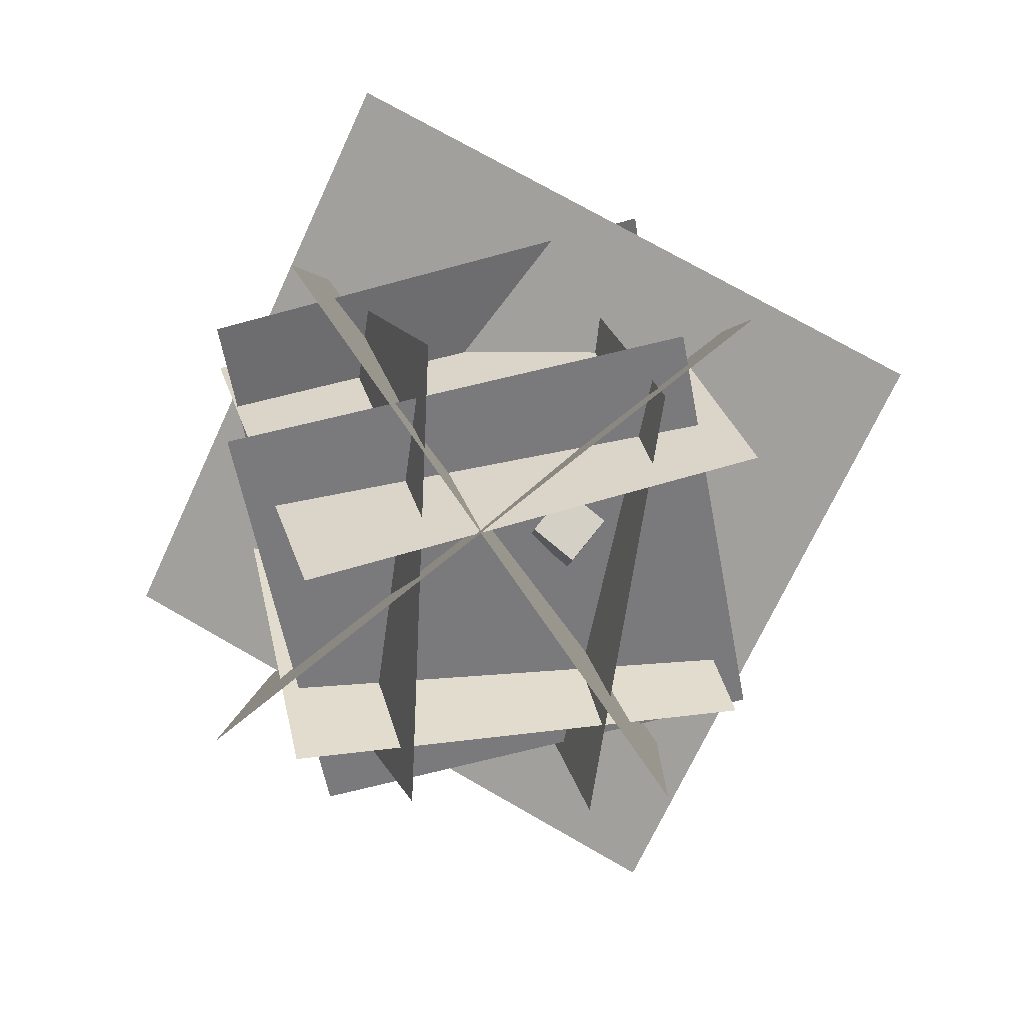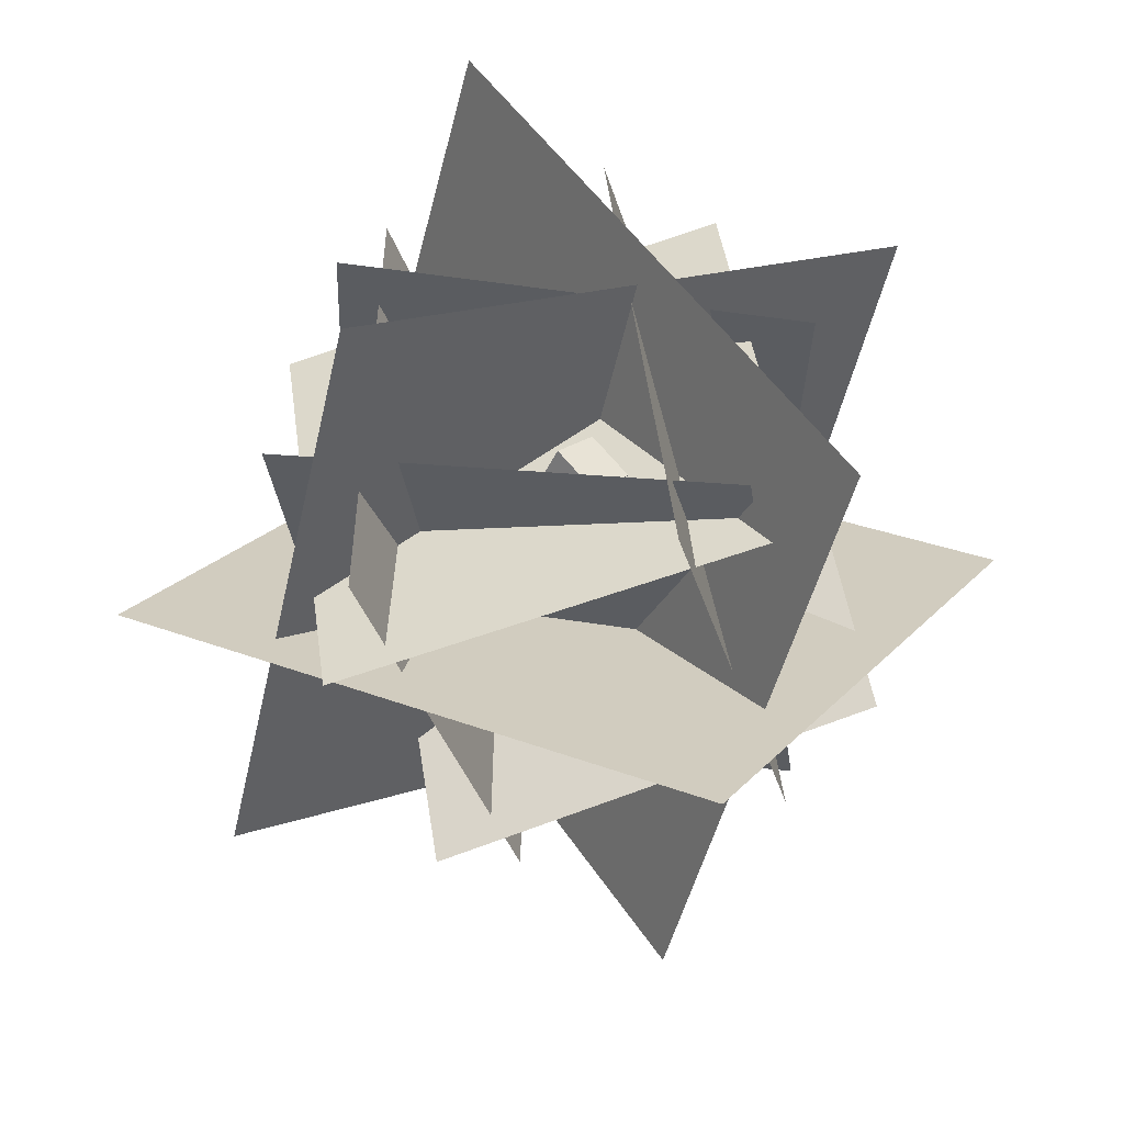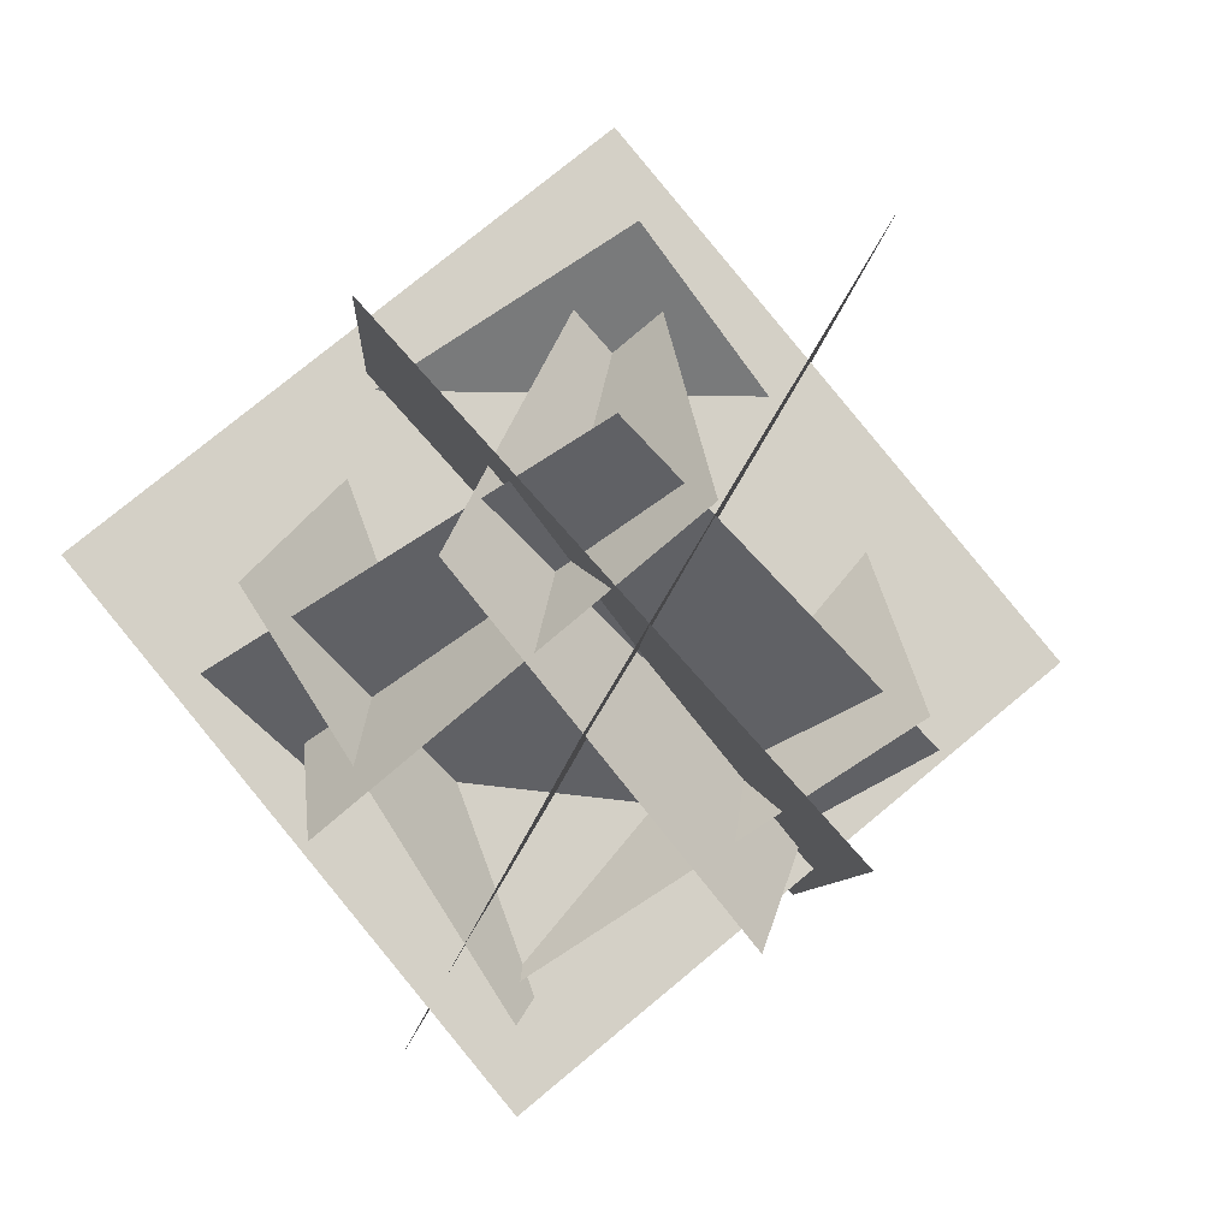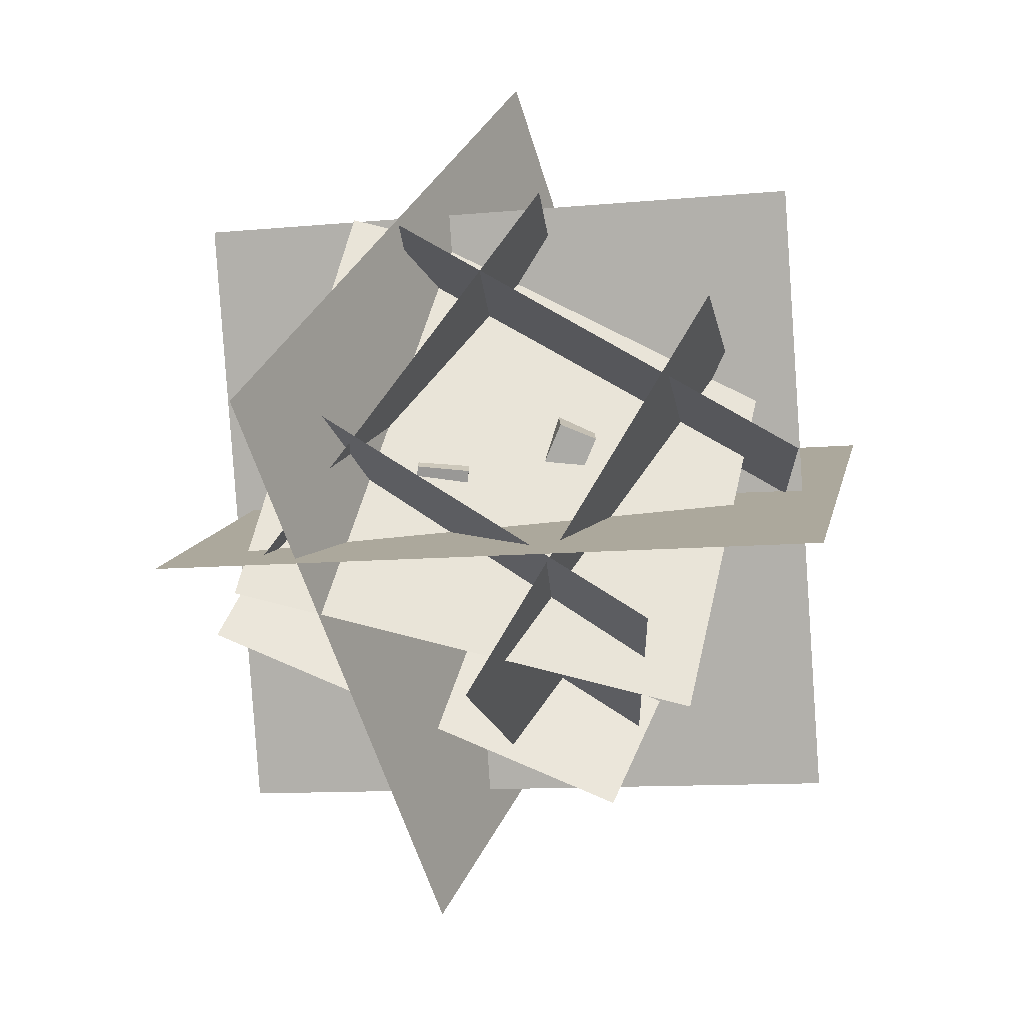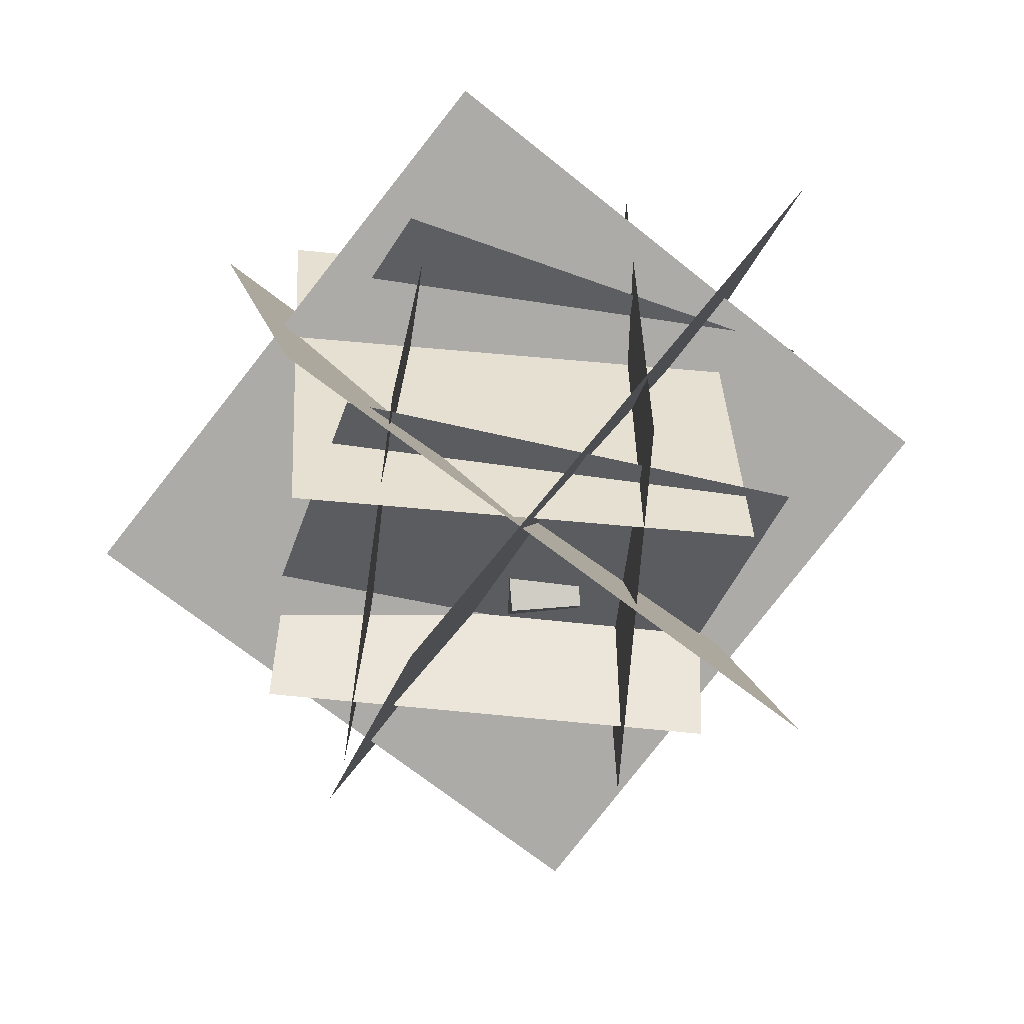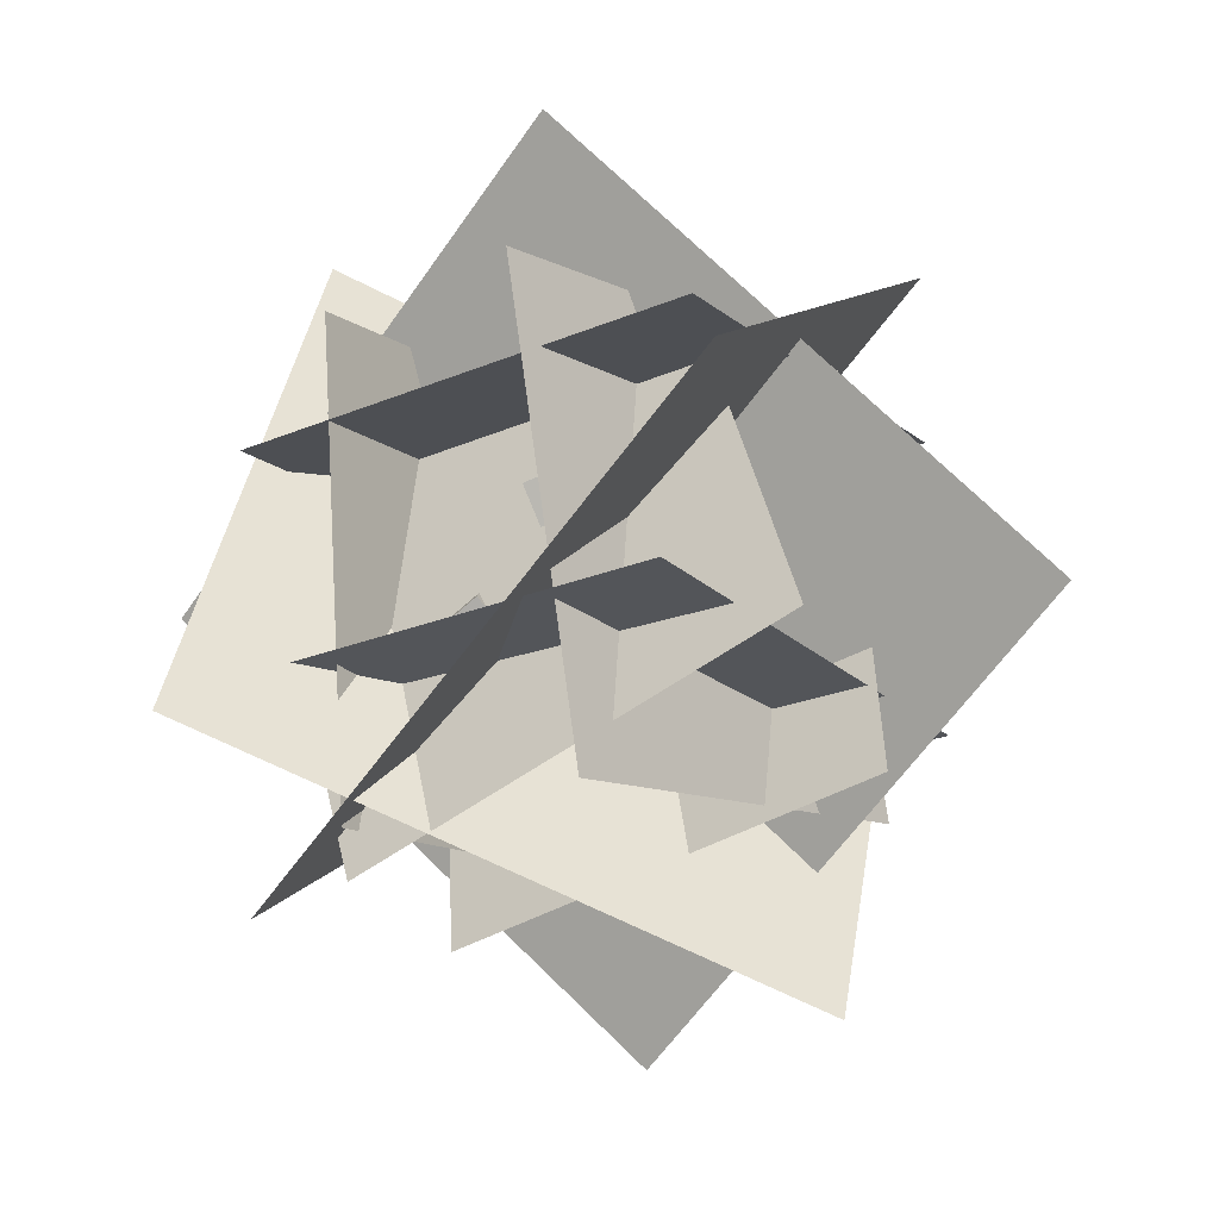
<metadata>
{"format":"obj","ext":"obj","renderer":"f3d","projection":"perspective","resolution":1024,"background":"white","views":[{"elev":34.1,"azim":76.3,"up":"+Y"},{"elev":-37.8,"azim":108.9,"up":"+Z"},{"elev":-50.8,"azim":125.8,"up":"+Y"},{"elev":68.7,"azim":34.5,"up":"+Z"},{"elev":-45.8,"azim":174.8,"up":"+Z"},{"elev":-22.8,"azim":32.9,"up":"+Y"}]}
</metadata>
<code>
o diagonal_1
v 0.7514 1.69 1.185
v 1.887 0.2854 0.2536
v 0.2088 -0.762 -0.213
v -0.9269 0.6428 0.7186
v 1.887 0.2854 0.2536
v 0.7514 1.69 1.185
v -0.9269 0.6428 0.7186
v 0.2088 -0.762 -0.213
f 3 2 1 4
f 7 6 5 8
o west
v 0.8758 -0.3684 1.17
v 0.8015 1.107 1.429
v 0.939 1.372 -0.04127
v 1.013 -0.1037 -0.3001
f 11 10 9 12
o east
v 0.1161 1.372 -0.1172
v 0.1253 1.135 1.364
v 0.06784 -0.3453 1.127
v 0.05865 -0.1079 -0.3541
f 15 14 13 16
o top
v -0.1961 0.7895 1.329
v -0.2623 0.9744 -0.158
v 1.234 1.067 -0.213
v 1.3 0.8822 1.274
f 19 18 17 20
o north
v -0.49 0.9017 0.8757
v 0.9087 1.436 0.7882
v 1.45 0.05163 0.9849
v 0.0518 -0.4832 1.072
f 23 22 21 24
o bottom
v 1.226 0.1159 1.325
v 1.286 0.08335 -0.1733
v -0.2133 0.07795 -0.2326
v -0.2727 0.1105 1.266
f 27 26 25 28
o diagonal_2
v -0.3682 1.723 0.7267
v 0.8395 1.056 -0.8513
v 1.056 -0.7997 0.0993
v -0.1515 -0.1324 1.677
v 0.8395 1.056 -0.8513
v -0.3682 1.723 0.7267
v -0.1515 -0.1324 1.677
v 1.056 -0.7997 0.0993
f 31 30 29 32
f 35 34 33 36
o diagonal_3
v 1.273 1.605 -0.1533
v -0.4572 0.488 -0.5451
v -0.1585 -0.595 1.225
v 1.571 0.5224 1.616
v -0.4572 0.488 -0.5451
v 1.273 1.605 -0.1533
v 1.571 0.5224 1.616
v -0.1585 -0.595 1.225
f 39 38 37 40
f 43 42 41 44
o south
v 1.08 1.246 0.0564
v -0.3936 0.967 0.04815
v -0.1219 -0.4779 0.3455
v 1.352 -0.199 0.3538
f 47 46 45 48
o top
v -0.1961 0.7895 1.329
v -0.2623 0.9744 -0.158
v 1.234 1.067 -0.213
v 1.3 0.8822 1.274
f 49 50 51 52
o cube
v 0.2534 0.2234 0.7484
v 0.3182 0.1225 0.879
v 0.2604 0.2326 0.9927
v 0.1956 0.3334 0.8621
v 0.3992 0.3075 0.7411
v 0.3414 0.4176 0.8548
v 0.464 0.2067 0.8716
v 0.4062 0.3167 0.9853
f 53 54 55 56
f 57 53 56 58
f 59 57 58 60
f 54 59 60 55
f 60 58 56 55
f 54 53 57 59
o cube
v 0.4946 0.2311 0.445
v 0.2559 0.2516 0.4717
v 0.224 0.1057 0.298
v 0.4627 0.08521 0.2713
v 0.4932 0.4066 0.2978
v 0.4613 0.2607 0.1241
v 0.2545 0.4271 0.3245
v 0.2226 0.2812 0.1508
f 61 62 63 64
f 65 61 64 66
f 67 65 66 68
f 62 67 68 63
f 68 66 64 63
f 62 61 65 67
o cube
v 0.6394 0.7175 0.8619
v 0.6548 0.6043 0.7907
v 0.536 0.5684 0.822
v 0.5206 0.6817 0.8932
v 0.6847 0.6582 0.9659
v 0.5659 0.6224 0.9973
v 0.7001 0.545 0.8947
v 0.5812 0.5091 0.926
f 69 70 71 72
f 73 69 72 74
f 75 73 74 76
f 70 75 76 71
f 76 74 72 71
f 70 69 73 75
o cube
v 0.9855 0.7331 0.4605
v 0.9178 0.8249 0.3343
v 0.7997 0.7157 0.3181
v 0.8674 0.6238 0.4442
v 1.075 0.6519 0.3532
v 0.9572 0.5427 0.337
v 1.008 0.7438 0.227
v 0.8895 0.6345 0.2108
f 77 78 79 80
f 81 77 80 82
f 83 81 82 84
f 78 83 84 79
f 84 82 80 79
f 78 77 81 83

</code>
